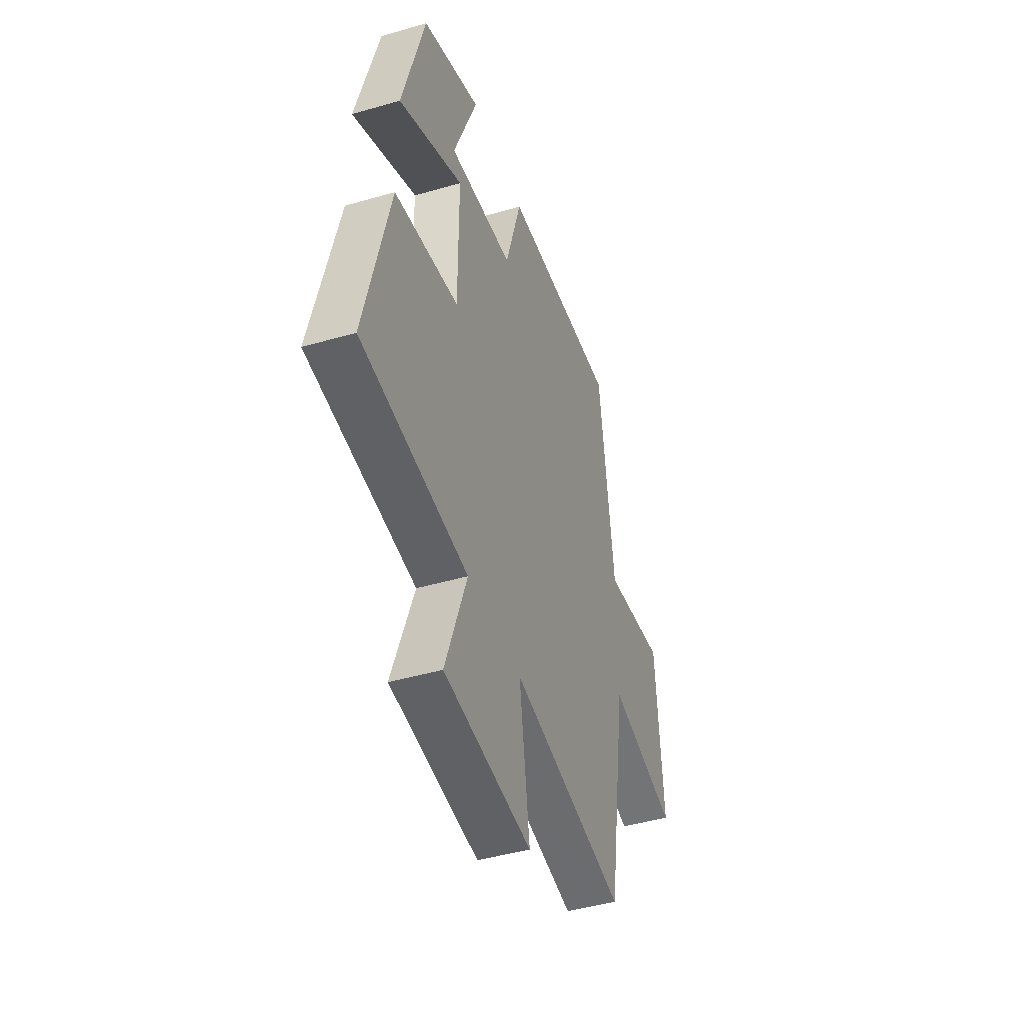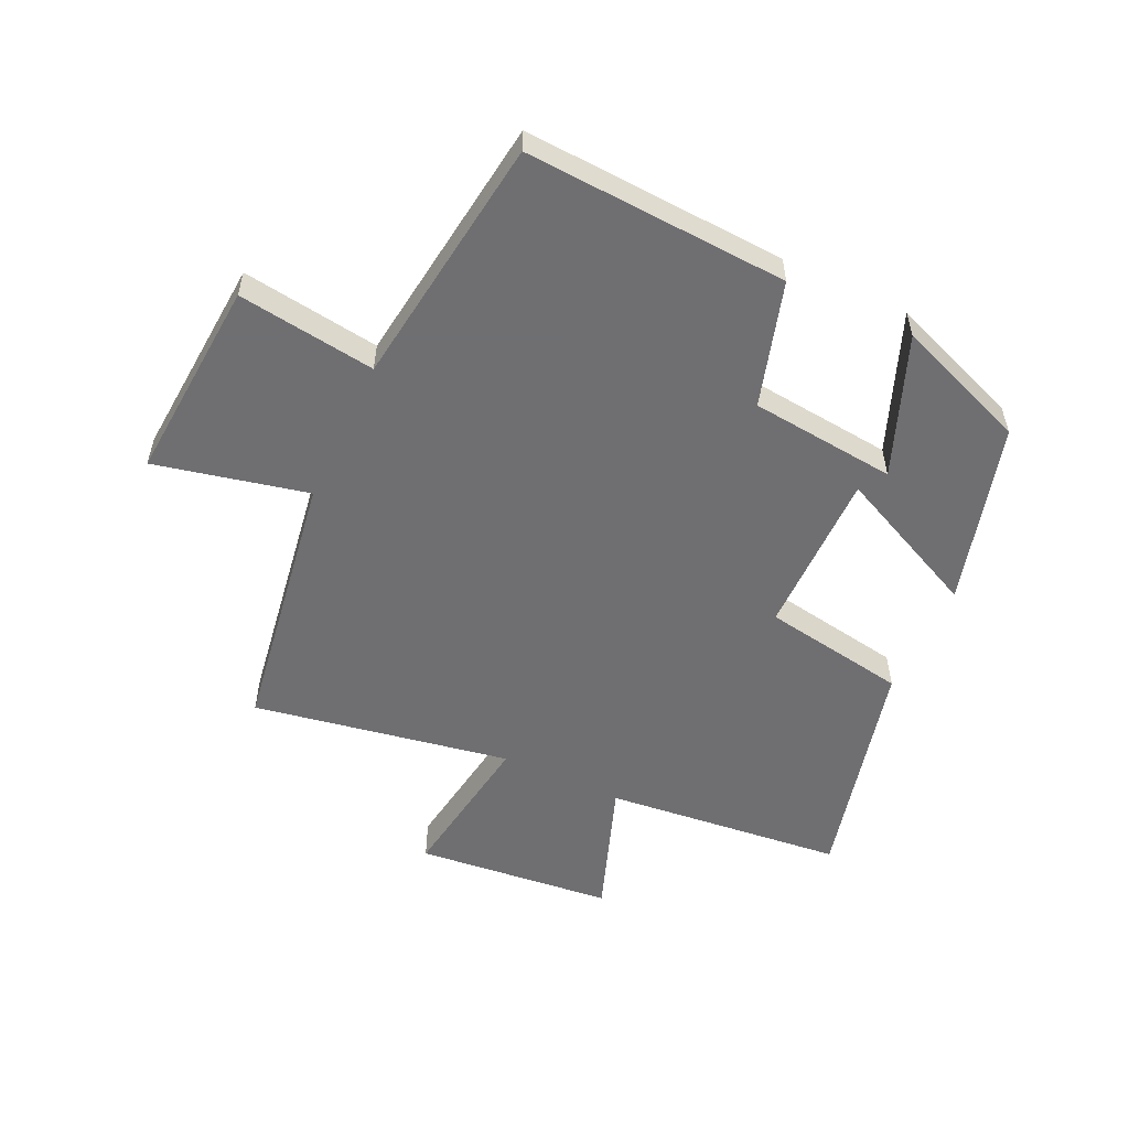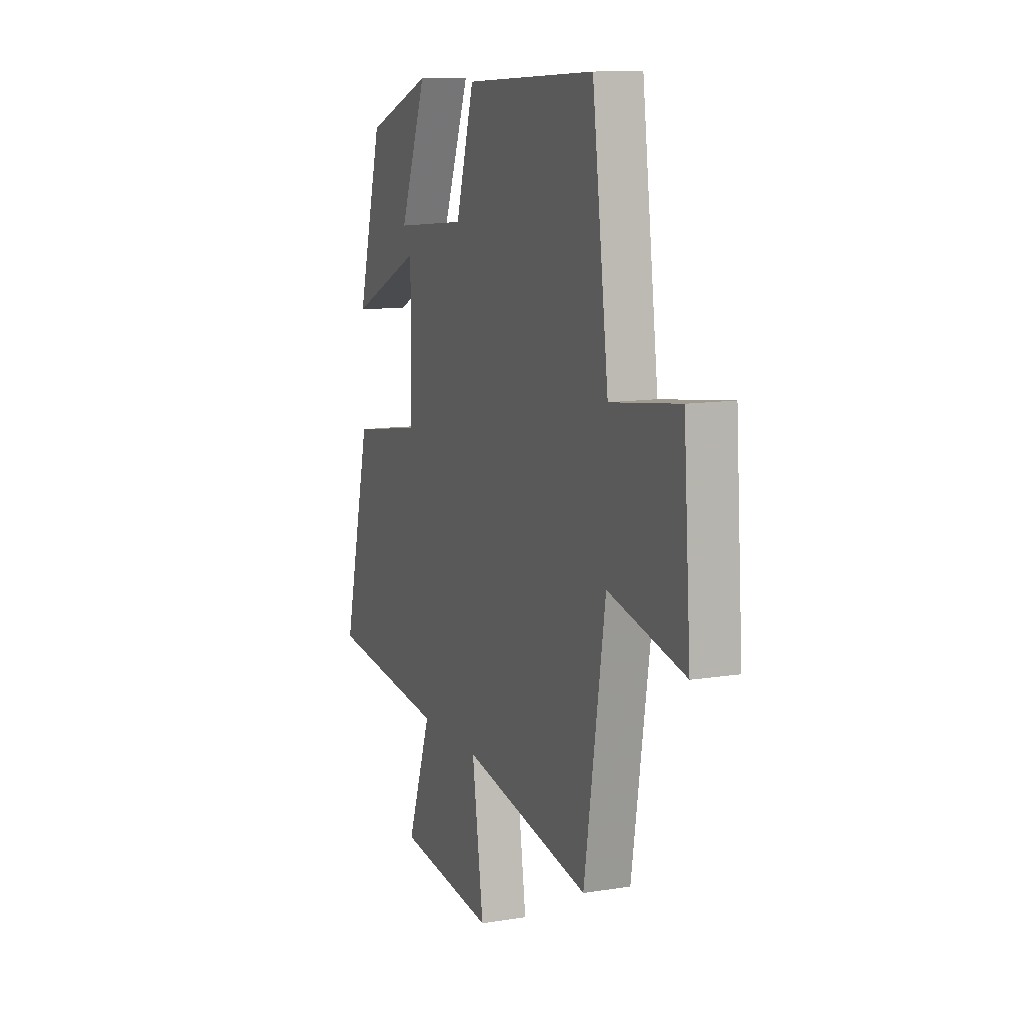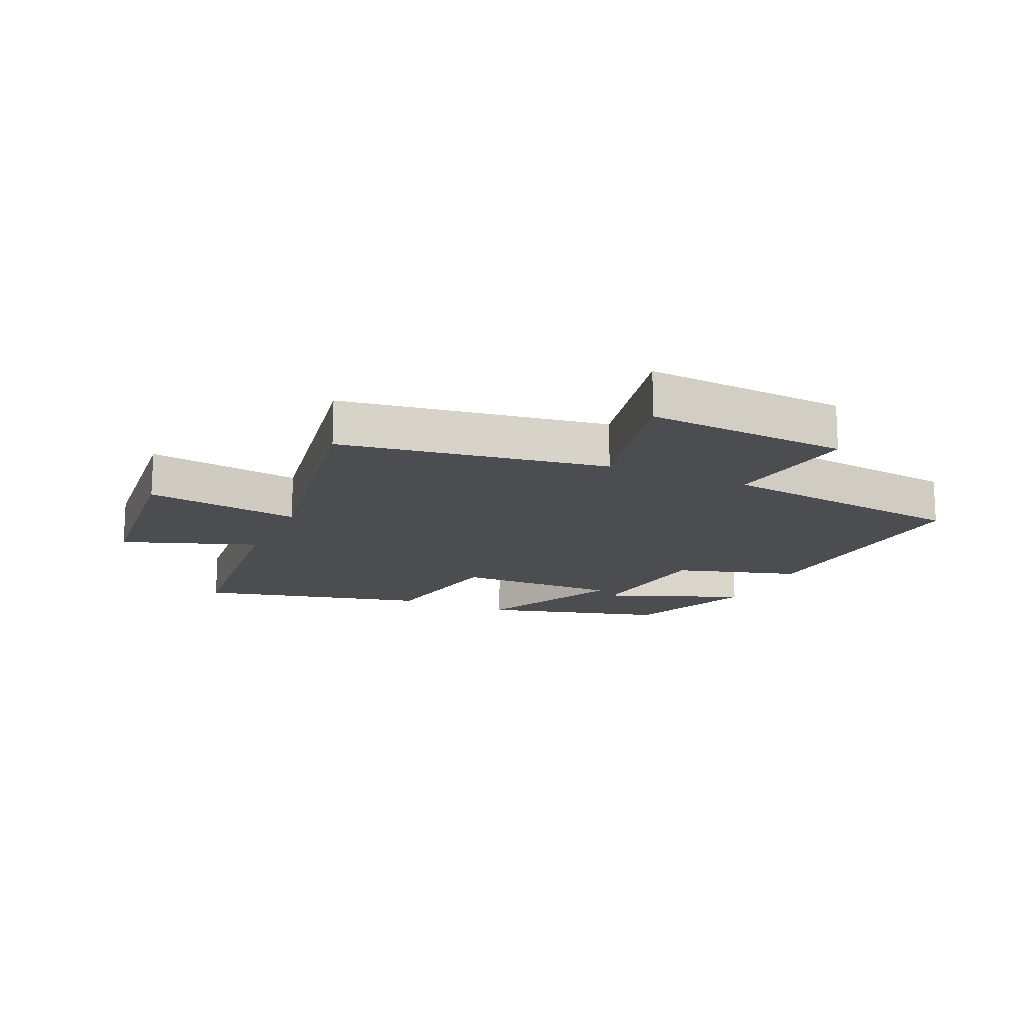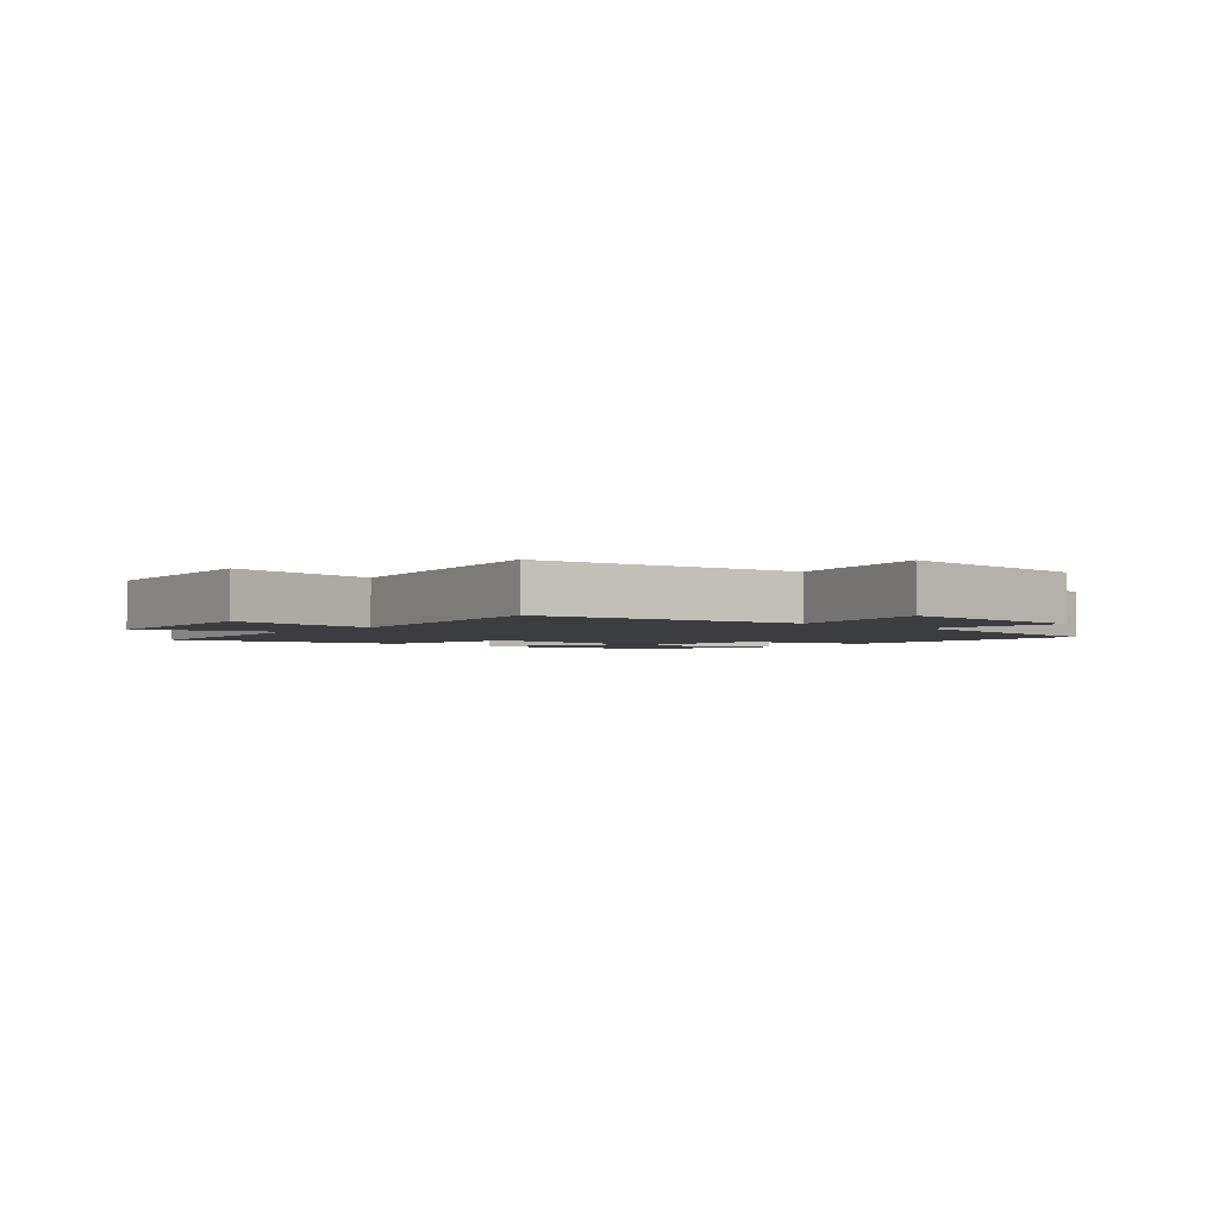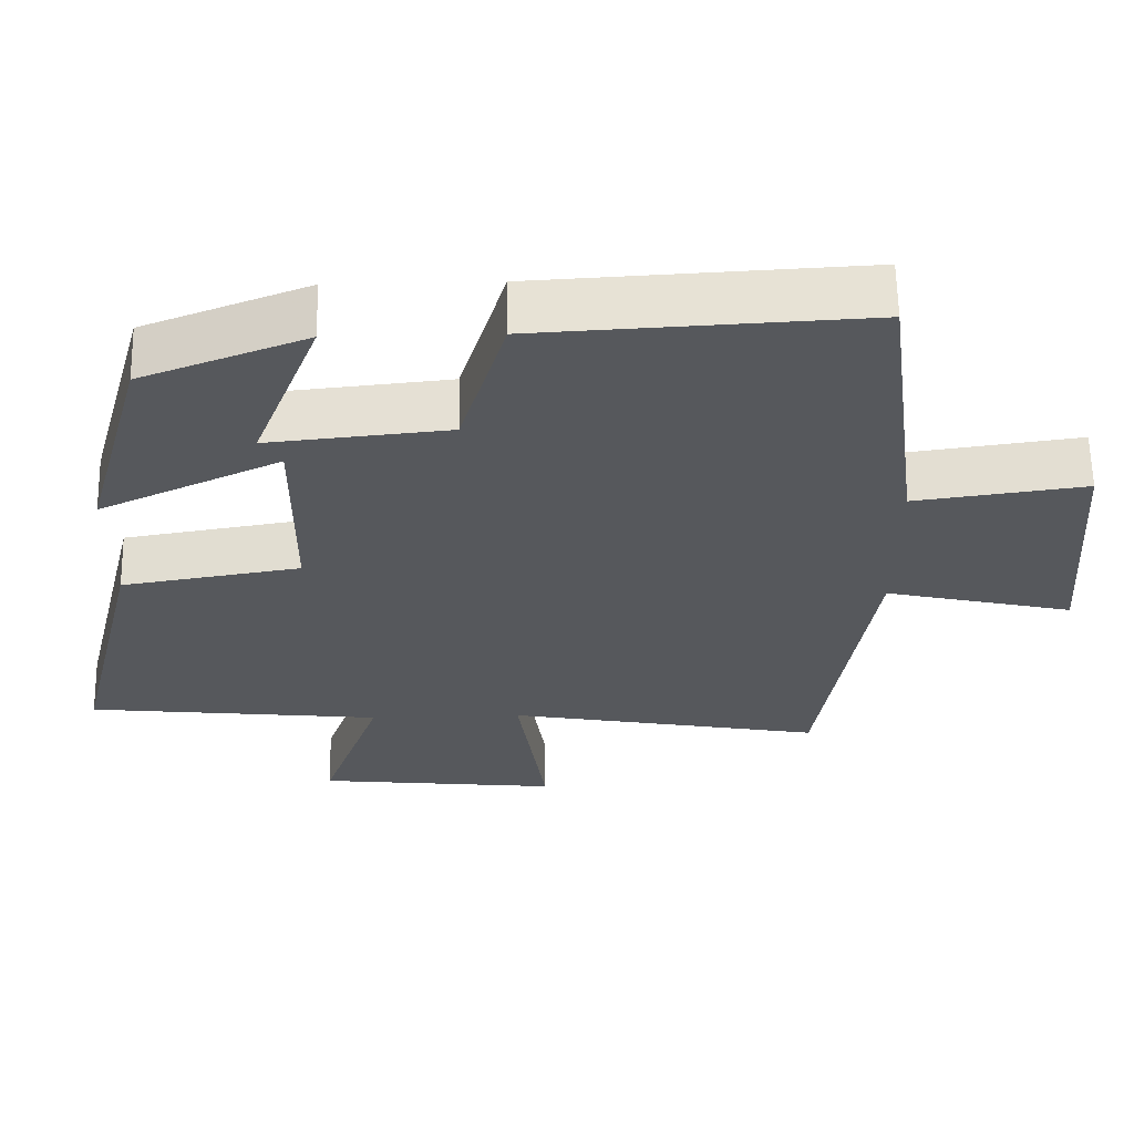
<metadata>
{"format":"obj","ext":"obj","renderer":"f3d","projection":"perspective","resolution":1024,"background":"white","views":[{"elev":-44.5,"azim":108.7,"up":"+Z"},{"elev":-54.7,"azim":-25.2,"up":"+Y"},{"elev":11.4,"azim":-111.6,"up":"+Z"},{"elev":-15.6,"azim":-114.4,"up":"+Y"},{"elev":-2.8,"azim":-131.4,"up":"+Y"},{"elev":61.9,"azim":179.0,"up":"+Z"}]}
</metadata>
<code>
v -0.431 0.07 -0.576
v -0.5 0.07 -0.138
v -0.751 0.07 -0.195
v -0.727 0.07 0.139
v -0.5 0.07 0.108
v -0.446 0.07 0.523
v -0.013 0.07 0.5
v 0.048 0.07 0.296
v 0.288 0.07 0.272
v 0.199 0.07 0.5
v 0.417 0.07 0.417
v 0.5 0.07 0.118
v 0.26 0.07 0.229
v 0.262 0.07 -0.043
v 0.5 0.07 -0.082
v 0.592 0.07 -0.458
v 0.198 0.07 -0.5
v 0.278 0.07 -0.722
v -0.046 0.07 -0.756
v -0.008 0.07 -0.5
v -0.431 0 -0.576
v -0.5 0 -0.138
v -0.751 0 -0.195
v -0.727 0 0.139
v -0.5 0 0.108
v -0.446 0 0.523
v -0.013 0 0.5
v 0.048 0 0.296
v 0.288 0 0.272
v 0.199 0 0.5
v 0.417 0 0.417
v 0.5 0 0.118
v 0.26 0 0.229
v 0.262 0 -0.043
v 0.5 0 -0.082
v 0.592 0 -0.458
v 0.198 0 -0.5
v 0.278 0 -0.722
v -0.046 0 -0.756
v -0.008 0 -0.5
f 17 18 19 20
f 16 17 20
f 15 16 20
f 14 15 20
f 20 1 2
f 14 20 2
f 13 14 2
f 11 12 13
f 9 10 11
f 9 11 13
f 13 2 3
f 9 13 3
f 8 9 3
f 5 6 7 8
f 3 4 5
f 3 5 8
f 40 39 38 37
f 40 37 36
f 40 36 35
f 40 35 34
f 22 21 40
f 22 40 34
f 22 34 33
f 33 32 31
f 31 30 29
f 33 31 29
f 23 22 33
f 23 33 29
f 23 29 28
f 28 27 26 25
f 25 24 23
f 28 25 23
f 1 21 22 2
f 2 22 23 3
f 3 23 24 4
f 4 24 25 5
f 5 25 26 6
f 6 26 27 7
f 7 27 28 8
f 8 28 29 9
f 9 29 30 10
f 10 30 31 11
f 11 31 32 12
f 12 32 33 13
f 13 33 34 14
f 14 34 35 15
f 15 35 36 16
f 16 36 37 17
f 17 37 38 18
f 18 38 39 19
f 19 39 40 20
f 20 40 21 1

</code>
